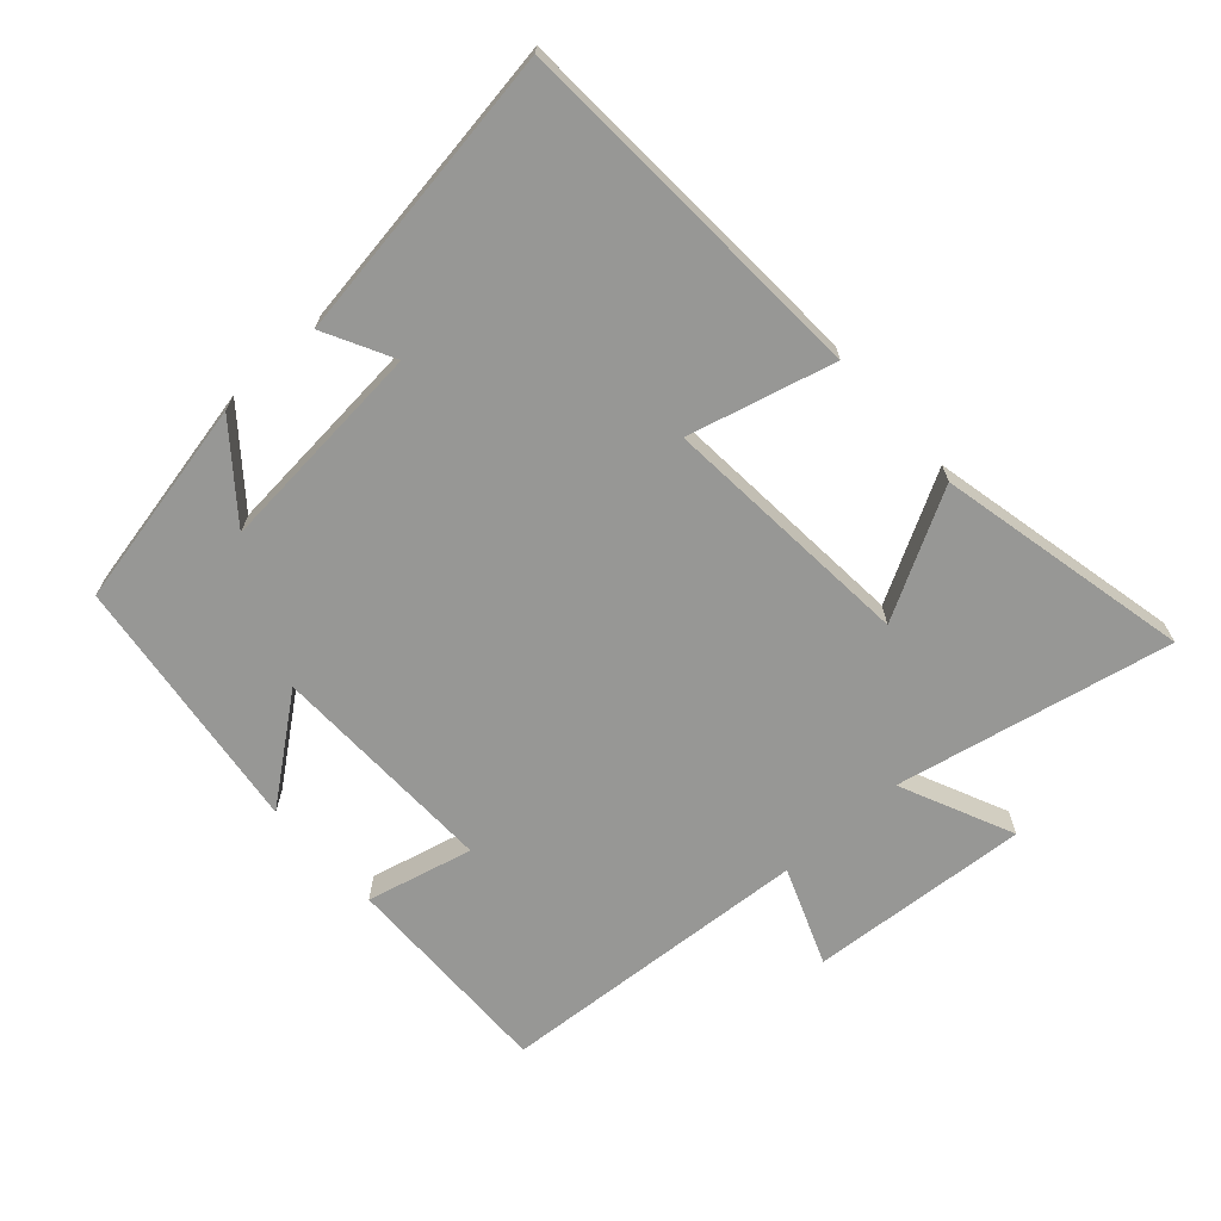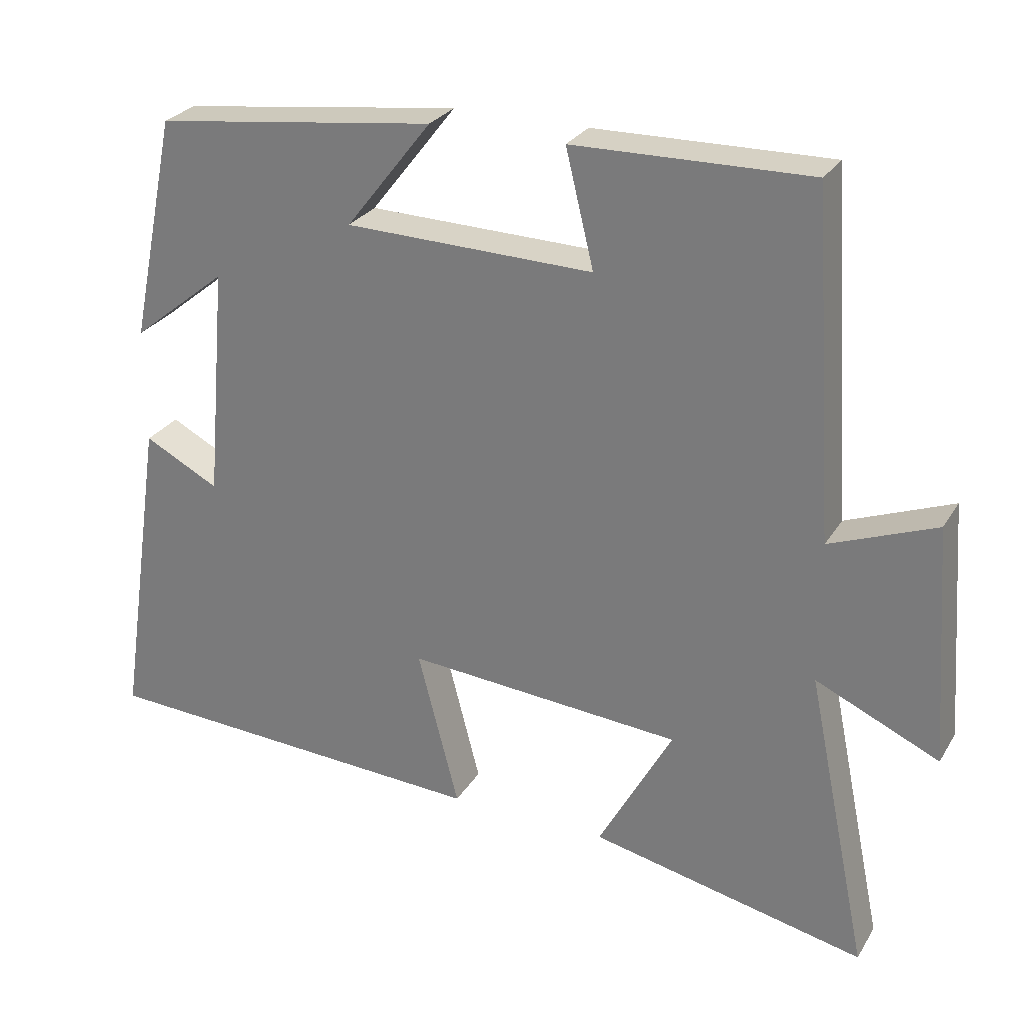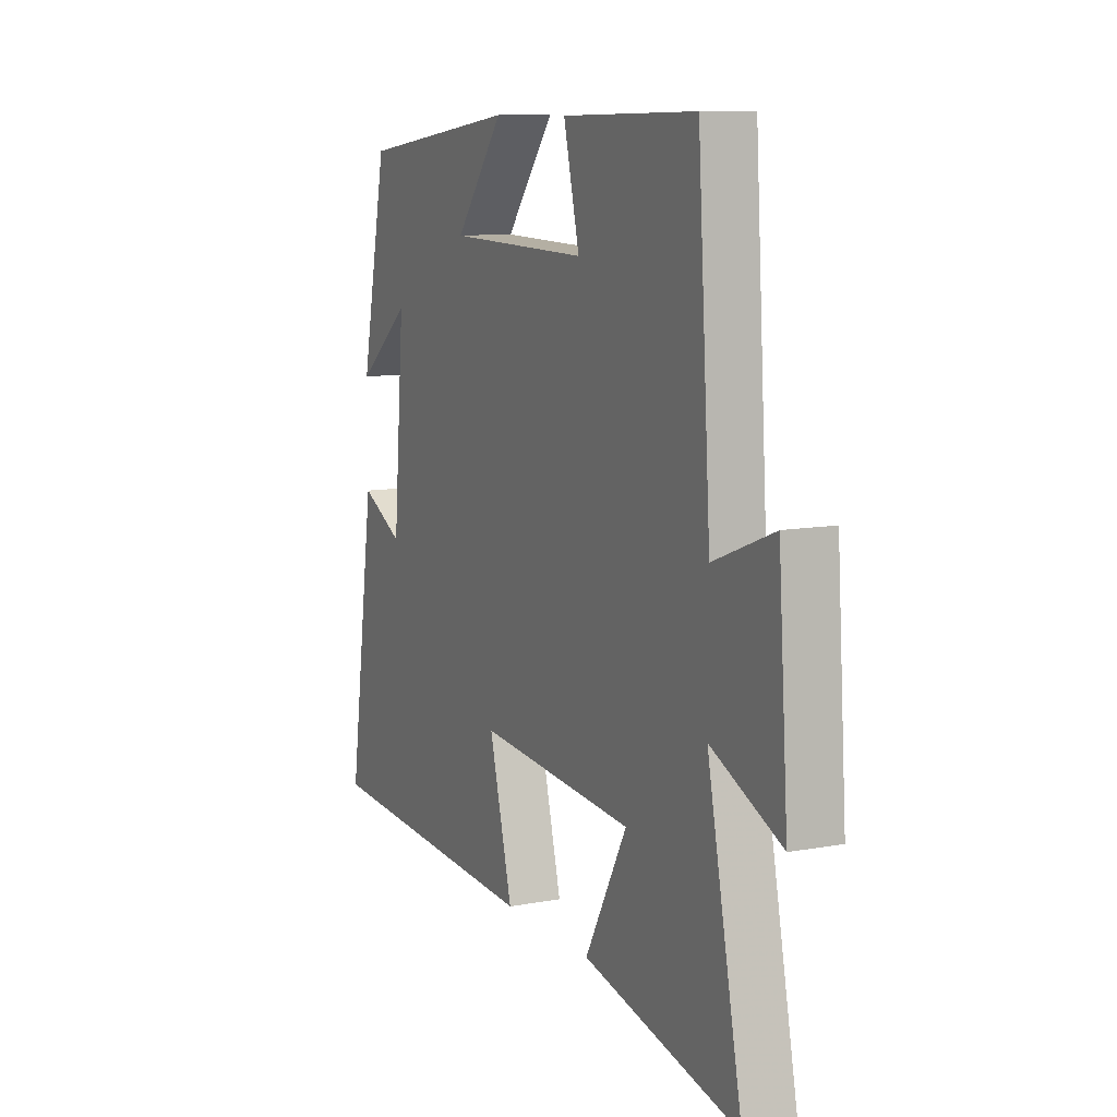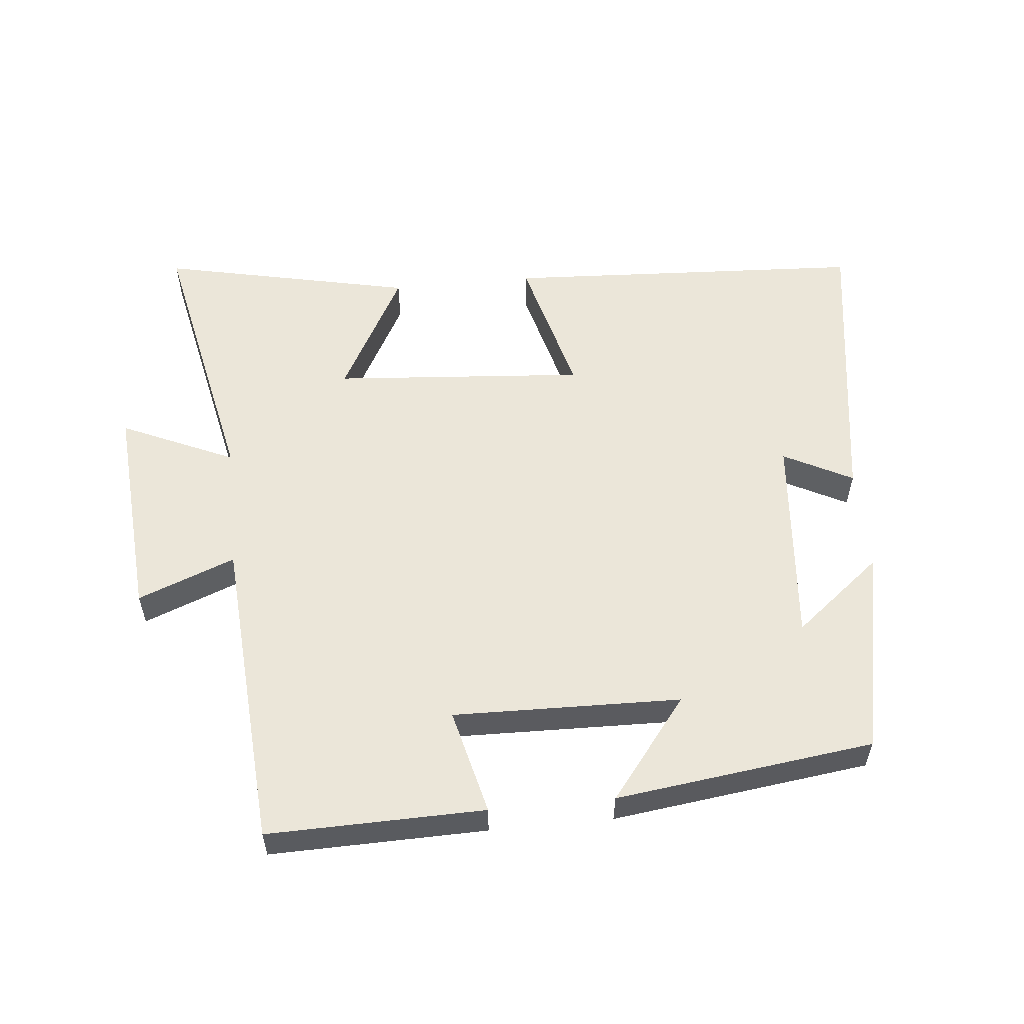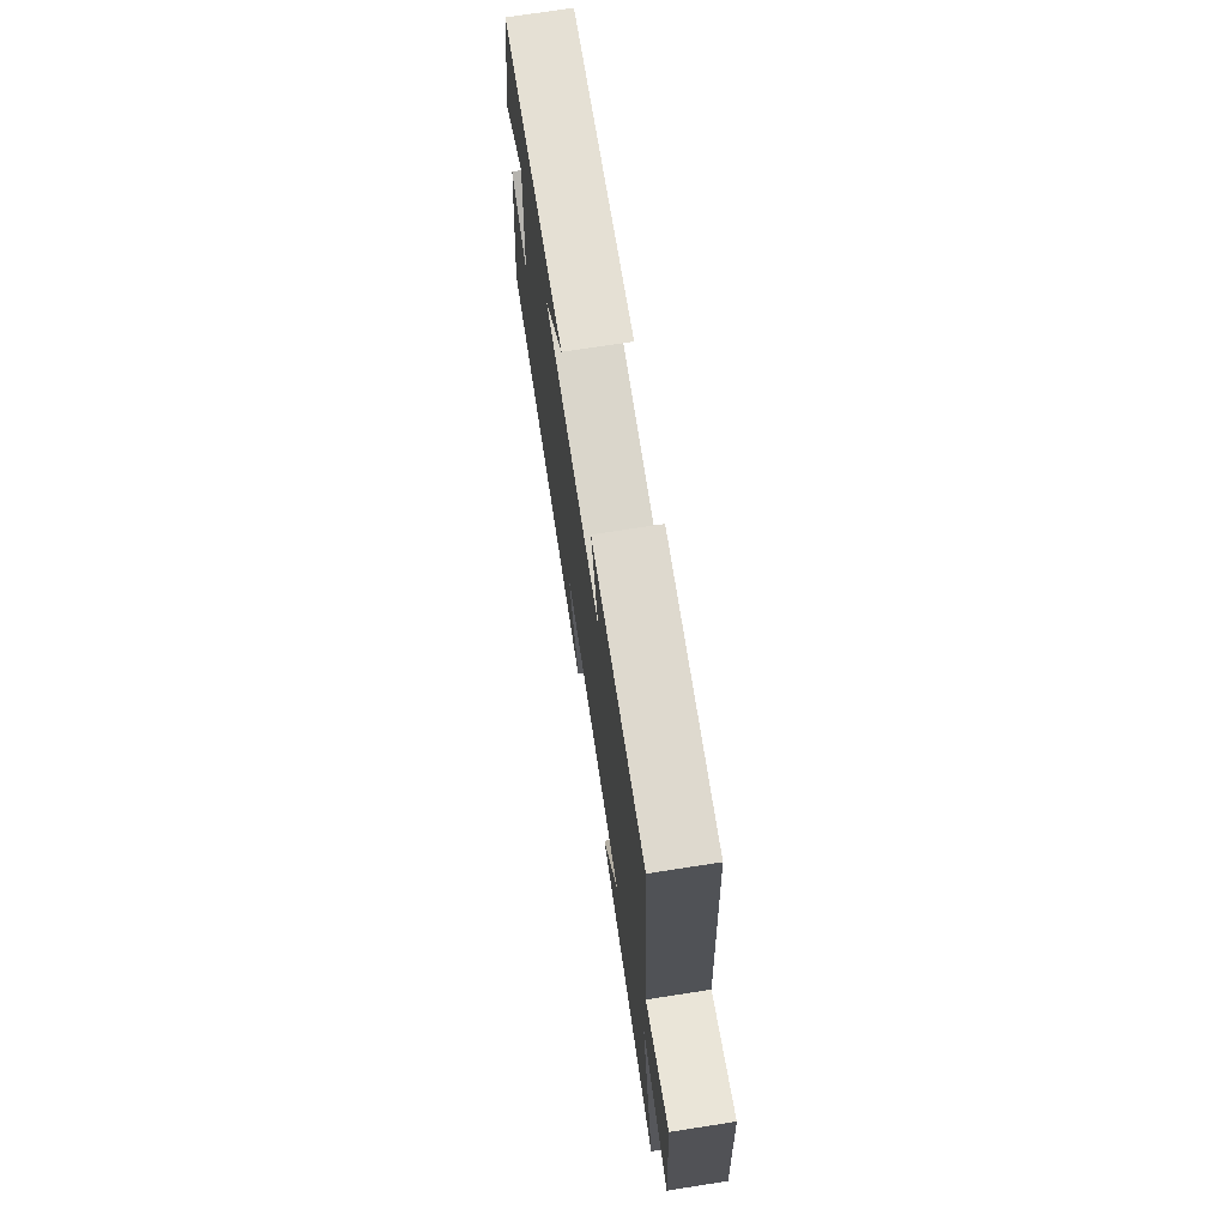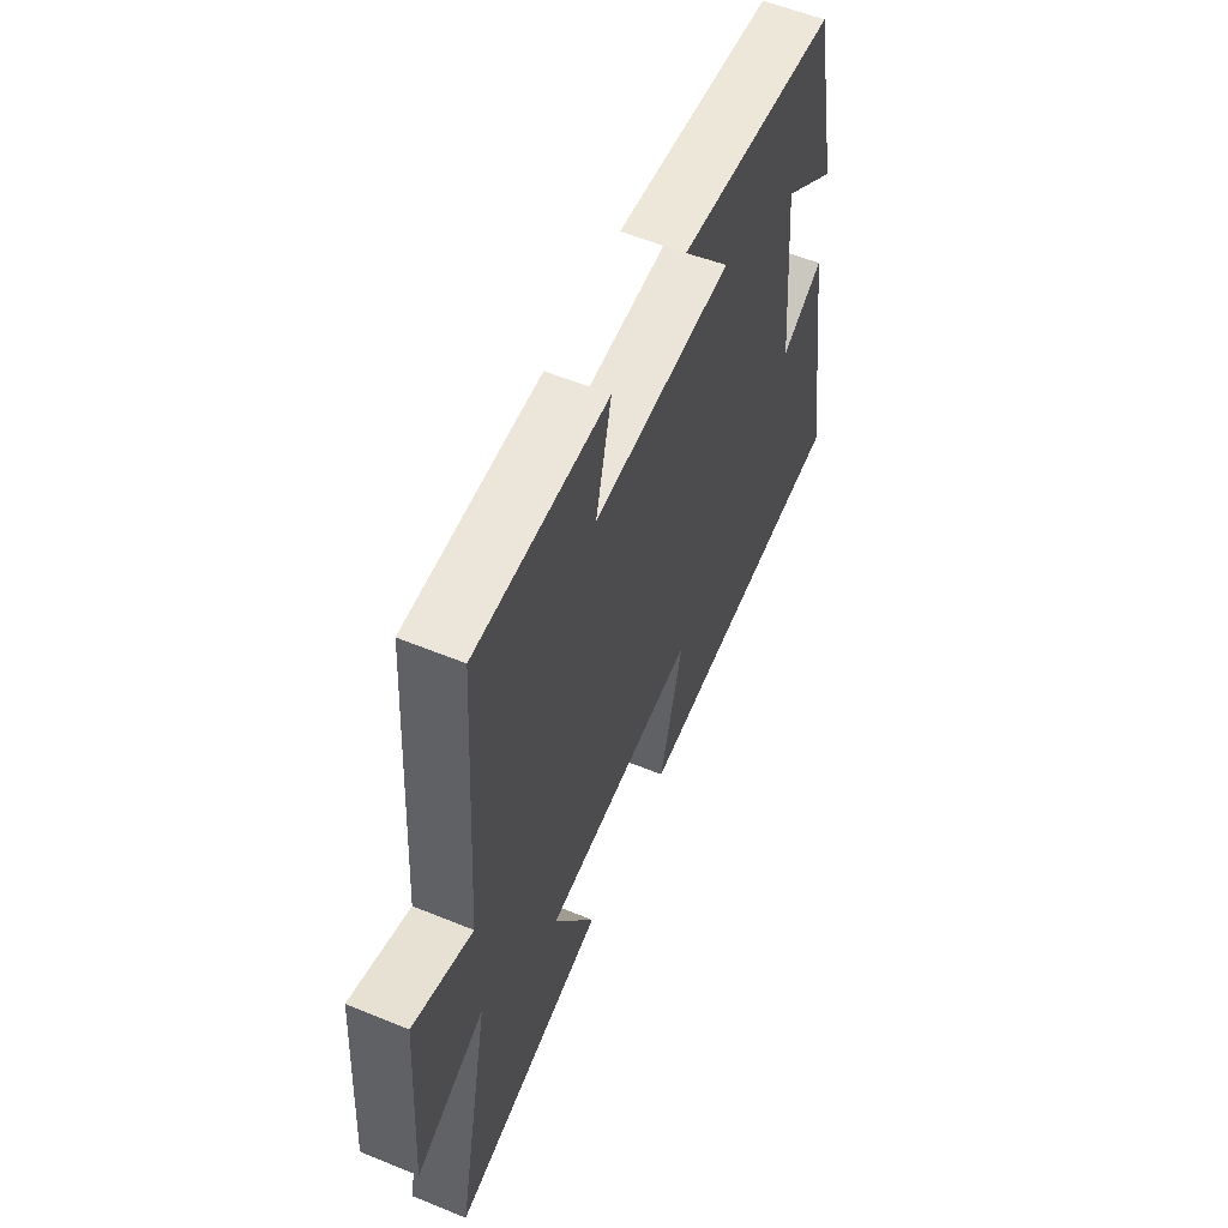
<metadata>
{"format":"obj","ext":"obj","renderer":"f3d","projection":"perspective","resolution":1024,"background":"white","views":[{"elev":-68.1,"azim":132.0,"up":"+Y"},{"elev":27.3,"azim":-154.8,"up":"+Z"},{"elev":10.0,"azim":-115.5,"up":"+Z"},{"elev":56.0,"azim":-5.7,"up":"+Y"},{"elev":72.5,"azim":-98.8,"up":"+Z"},{"elev":57.7,"azim":-67.0,"up":"+Z"}]}
</metadata>
<code>
v 0.435 0.07 0.45
v 0.5 0.07 0.136
v 0.368 0.07 0.242
v 0.396 0.07 -0.08
v 0.5 0.07 -0.026
v 0.566 0.07 -0.471
v 0.018 0.07 -0.5
v 0.075 0.07 -0.281
v -0.307 0.07 -0.311
v -0.204 0.07 -0.5
v -0.586 0.07 -0.583
v -0.5 0.07 -0.167
v -0.671 0.07 -0.244
v -0.647 0.07 0.088
v -0.5 0.07 0.031
v -0.468 0.07 0.506
v -0.141 0.07 0.5
v -0.18 0.07 0.34
v 0.164 0.07 0.348
v 0.045 0.07 0.5
v 0.435 0 0.45
v 0.5 0 0.136
v 0.368 0 0.242
v 0.396 0 -0.08
v 0.5 0 -0.026
v 0.566 0 -0.471
v 0.018 0 -0.5
v 0.075 0 -0.281
v -0.307 0 -0.311
v -0.204 0 -0.5
v -0.586 0 -0.583
v -0.5 0 -0.167
v -0.671 0 -0.244
v -0.647 0 0.088
v -0.5 0 0.031
v -0.468 0 0.506
v -0.141 0 0.5
v -0.18 0 0.34
v 0.164 0 0.348
v 0.045 0 0.5
f 19 20 1
f 15 16 17 18
f 15 18 19
f 12 13 14 15
f 12 15 19 1
f 9 10 11 12
f 8 9 12 1
f 6 7 8
f 5 6 8
f 4 5 8
f 3 4 8
f 1 2 3
f 1 3 8
f 21 40 39
f 38 37 36 35
f 39 38 35
f 35 34 33 32
f 21 39 35 32
f 32 31 30 29
f 21 32 29 28
f 28 27 26
f 28 26 25
f 28 25 24
f 28 24 23
f 23 22 21
f 28 23 21
f 1 21 22 2
f 2 22 23 3
f 3 23 24 4
f 4 24 25 5
f 5 25 26 6
f 6 26 27 7
f 7 27 28 8
f 8 28 29 9
f 9 29 30 10
f 10 30 31 11
f 11 31 32 12
f 12 32 33 13
f 13 33 34 14
f 14 34 35 15
f 15 35 36 16
f 16 36 37 17
f 17 37 38 18
f 18 38 39 19
f 19 39 40 20
f 20 40 21 1

</code>
